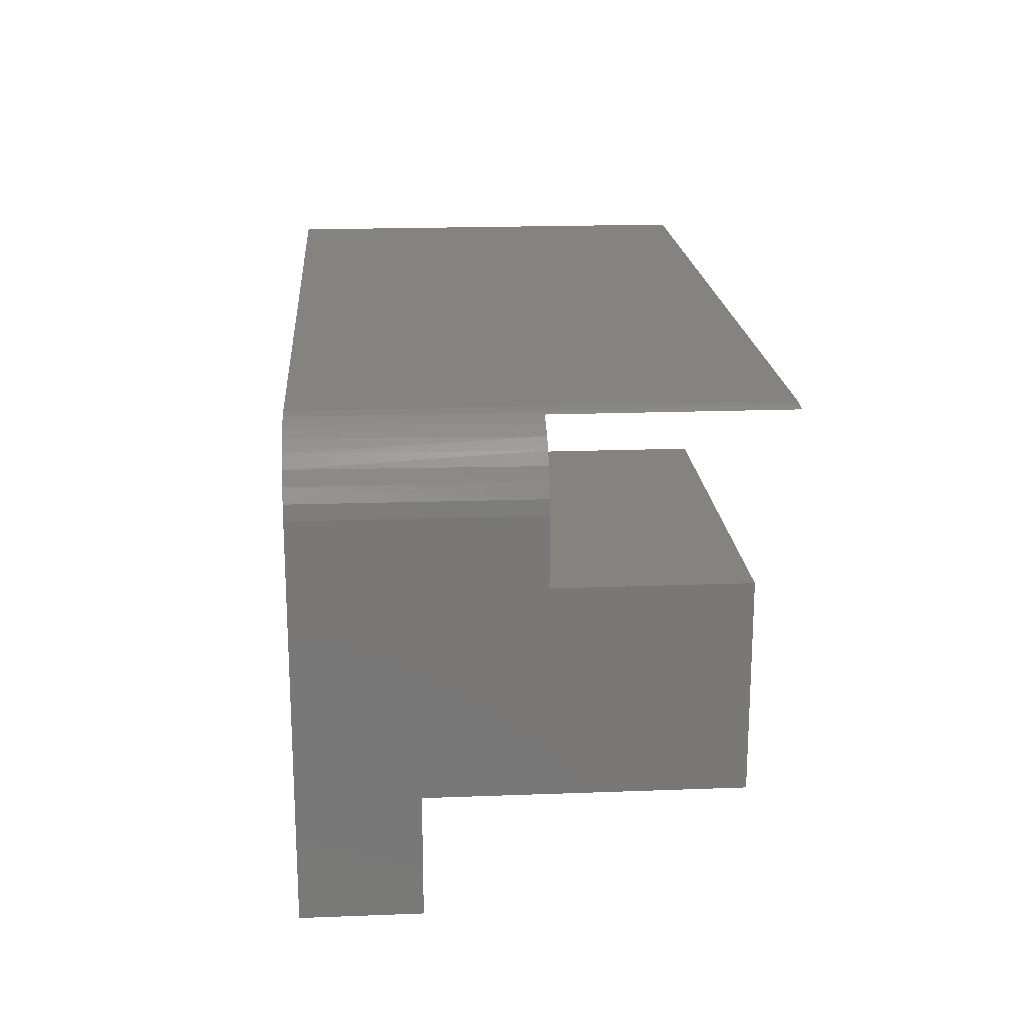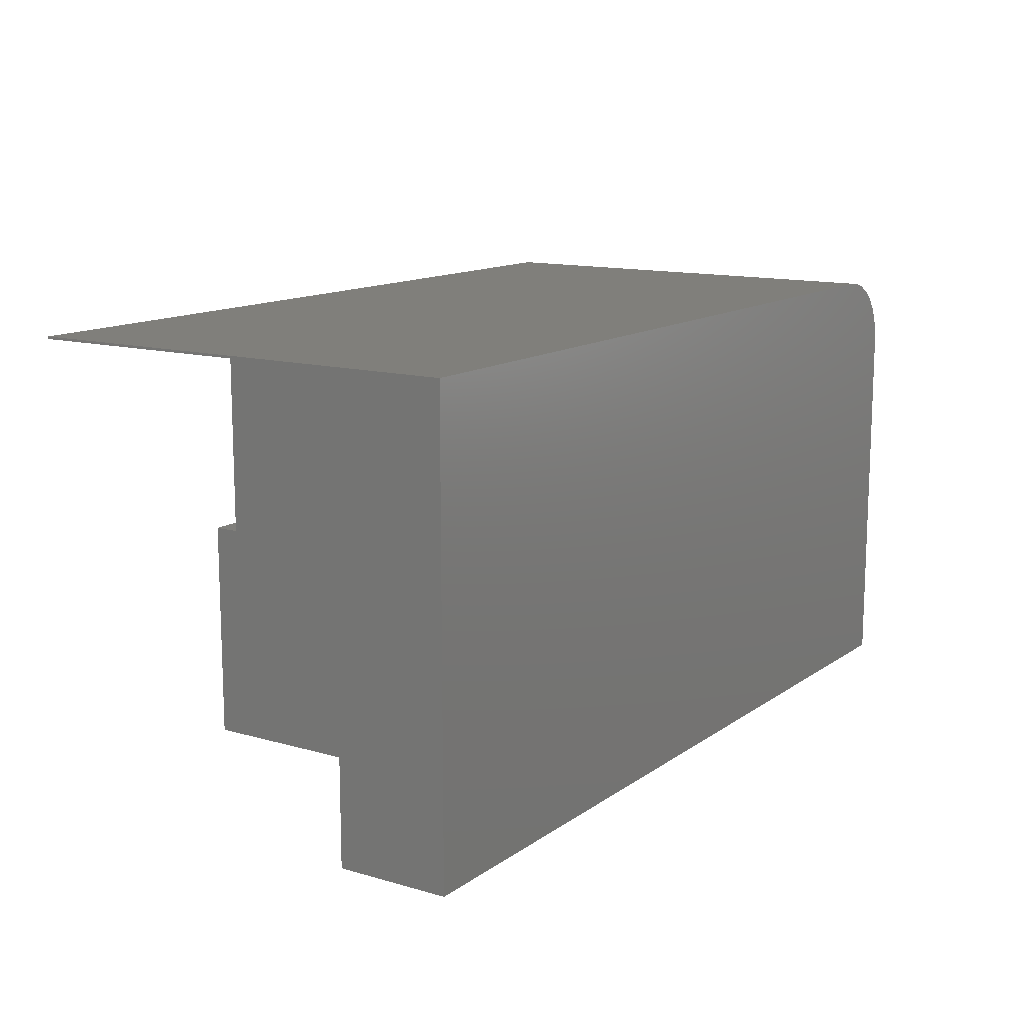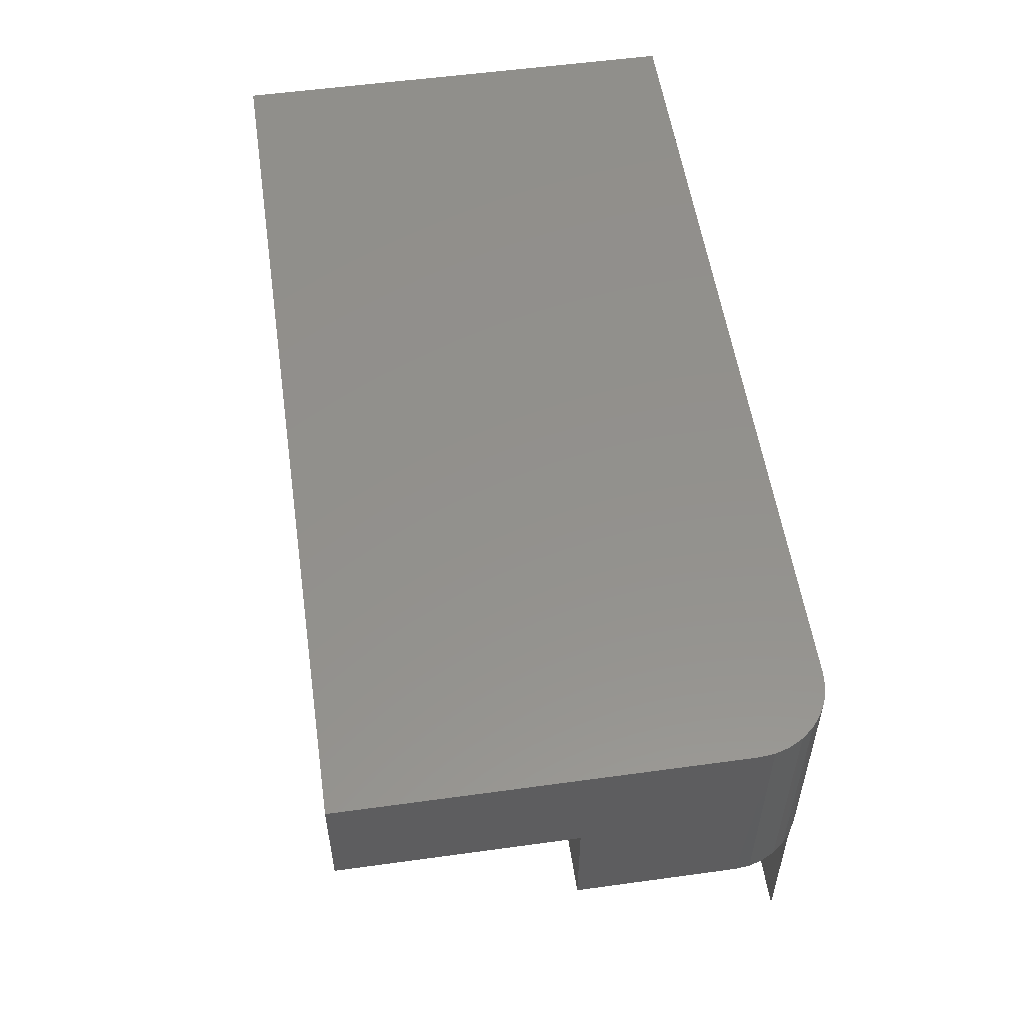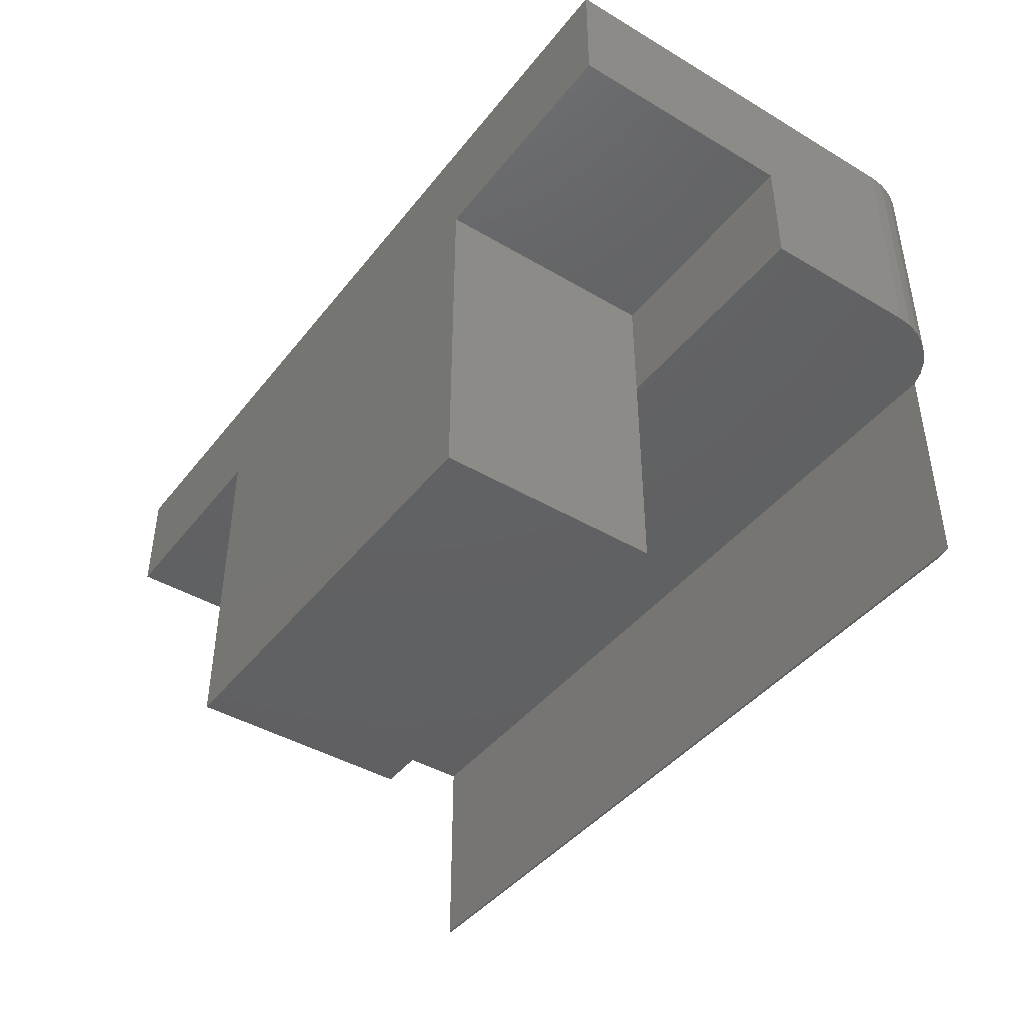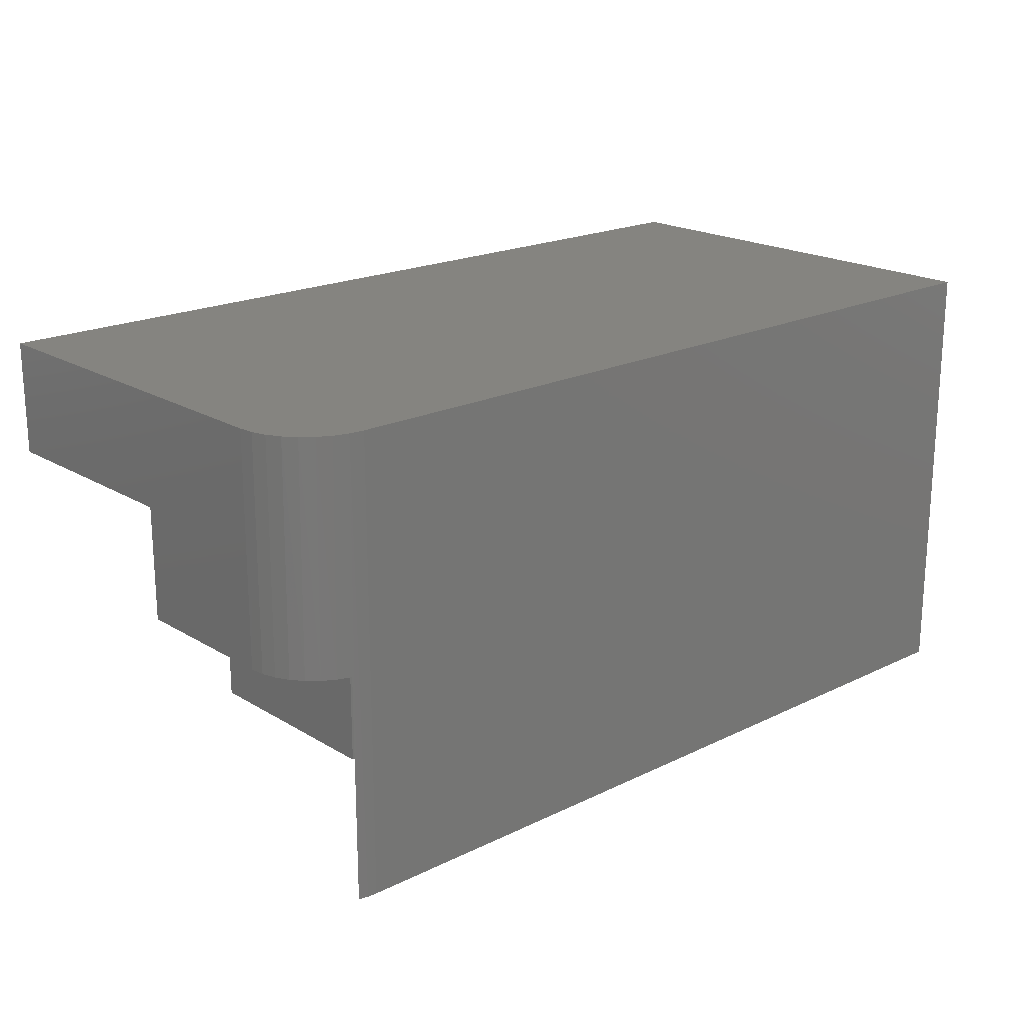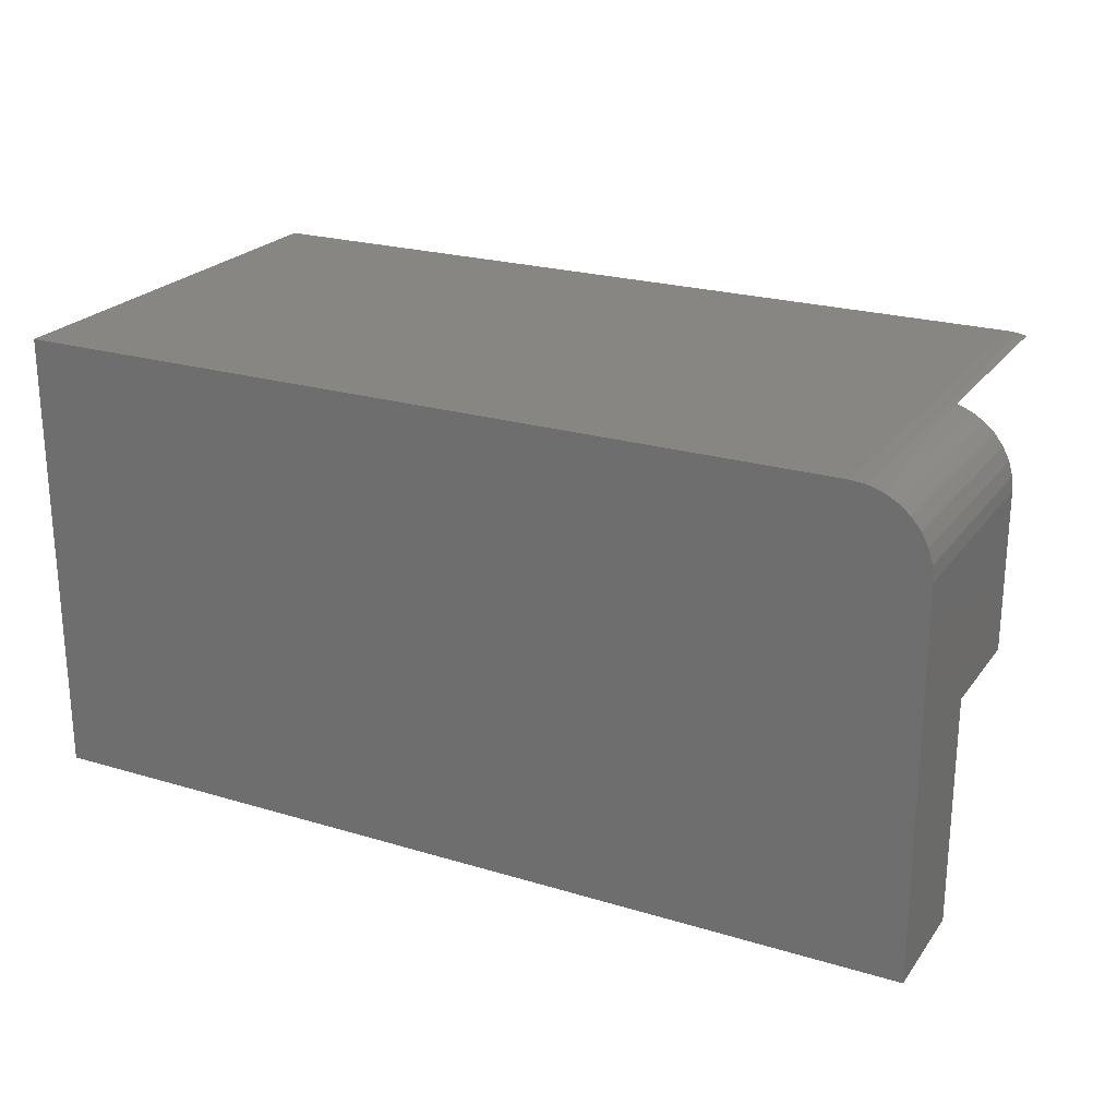
<metadata>
{"format":"stl","ext":"stl","renderer":"f3d","projection":"perspective","resolution":1024,"background":"white","views":[{"elev":19.1,"azim":-94.1,"up":"+Z"},{"elev":13.0,"azim":123.3,"up":"+Z"},{"elev":54.5,"azim":-98.3,"up":"+Y"},{"elev":-42.8,"azim":-125.1,"up":"+Y"},{"elev":19.8,"azim":-42.1,"up":"+Y"},{"elev":23.2,"azim":-153.0,"up":"+Z"}]}
</metadata>
<code>
# stl→obj: 46 verts, 88 faces
v 0.1875 -0.1875 0.1875
v 0.1875 -0.375 0.1875
v 0.1895 -0.1875 0.1875
v 0.1895 -0.375 0.1875
v 0.5605 -0.1875 0.1875
v 0.5605 -0.375 0.1875
v 0.5625 -0.1875 0.1875
v 0.5625 -0.375 0.1875
v 0.75 -0.1875 0.377
v 0.75 -0.375 0.377
v 0.04692 -0.1875 0.377
v 0.04692 -0.375 0.377
v 1.938e-17 -0.1875 0.3164
v 1.148e-17 -0.1875 0.1875
v 0.03586 -0.1875 0.373
v 0.02574 -0.1875 0.367
v 0.01692 -0.1875 0.3592
v 0.00972 -0.1875 0.3499
v 0.004385 -0.1875 0.3394
v 0.001106 -0.1875 0.3282
v 0.75 -0.1875 0.1875
v 0.75 0 0.3789
v 0.75 -0.375 0.3789
v 0.75 -0.09375 0.1875
v 0.75 -0.09375 -4.592e-17
v 0.75 0 -4.592e-17
v 0 0 0
v 0 -0.09375 0
v 1.938e-17 0 0.3164
v 1.148e-17 -0.09375 0.1875
v 0.1875 -0.375 -1.148e-17
v 0.5625 -0.375 -3.444e-17
v 0.0625 -0.375 0.3789
v 0.05465 -0.375 0.3785
v 0.05031 0 0.3777
v 0.0625 0 0.3789
v 0.01053 0 0.3512
v 0.01831 0 0.3606
v 0.02778 0 0.3684
v 0.03858 0 0.3742
v 0.001201 0 0.3286
v 0.004758 0 0.3404
v 0.1875 -0.09375 0.1875
v 0.5625 -0.09375 0.1875
v 0.5625 -0.09375 0
v 0.1875 -0.09375 -1.148e-17
f 1 2 3
f 3 2 4
f 5 6 7
f 7 6 8
f 9 10 11
f 11 10 12
f 1 13 14
f 1 3 13
f 5 15 16
f 5 16 17
f 5 17 18
f 5 18 19
f 5 19 20
f 5 20 13
f 5 13 3
f 9 11 15
f 9 15 5
f 9 5 7
f 9 7 21
f 22 23 10
f 22 10 9
f 22 9 21
f 22 21 24
f 22 24 25
f 22 25 26
f 27 28 29
f 29 28 30
f 29 30 13
f 13 30 14
f 31 32 8
f 31 8 6
f 31 6 4
f 31 4 2
f 23 12 10
f 23 33 12
f 12 33 34
f 33 35 34
f 33 36 35
f 37 17 38
f 38 17 16
f 38 16 39
f 39 16 15
f 39 15 40
f 12 34 35
f 11 12 35
f 11 35 40
f 11 40 15
f 29 13 41
f 41 13 20
f 41 20 42
f 42 20 19
f 42 19 37
f 37 19 18
f 37 18 17
f 1 14 43
f 43 14 30
f 21 7 24
f 24 7 44
f 45 44 32
f 32 44 7
f 32 7 8
f 43 46 1
f 1 46 31
f 1 31 2
f 3 4 5
f 5 4 6
f 26 25 45
f 26 45 46
f 26 46 28
f 26 28 27
f 32 31 45
f 45 31 46
f 45 25 44
f 44 25 24
f 28 46 30
f 30 46 43
f 22 26 27
f 22 27 29
f 22 29 41
f 22 41 42
f 22 42 37
f 22 37 38
f 22 38 39
f 22 39 40
f 22 40 35
f 22 35 36
f 23 22 33
f 33 22 36

</code>
